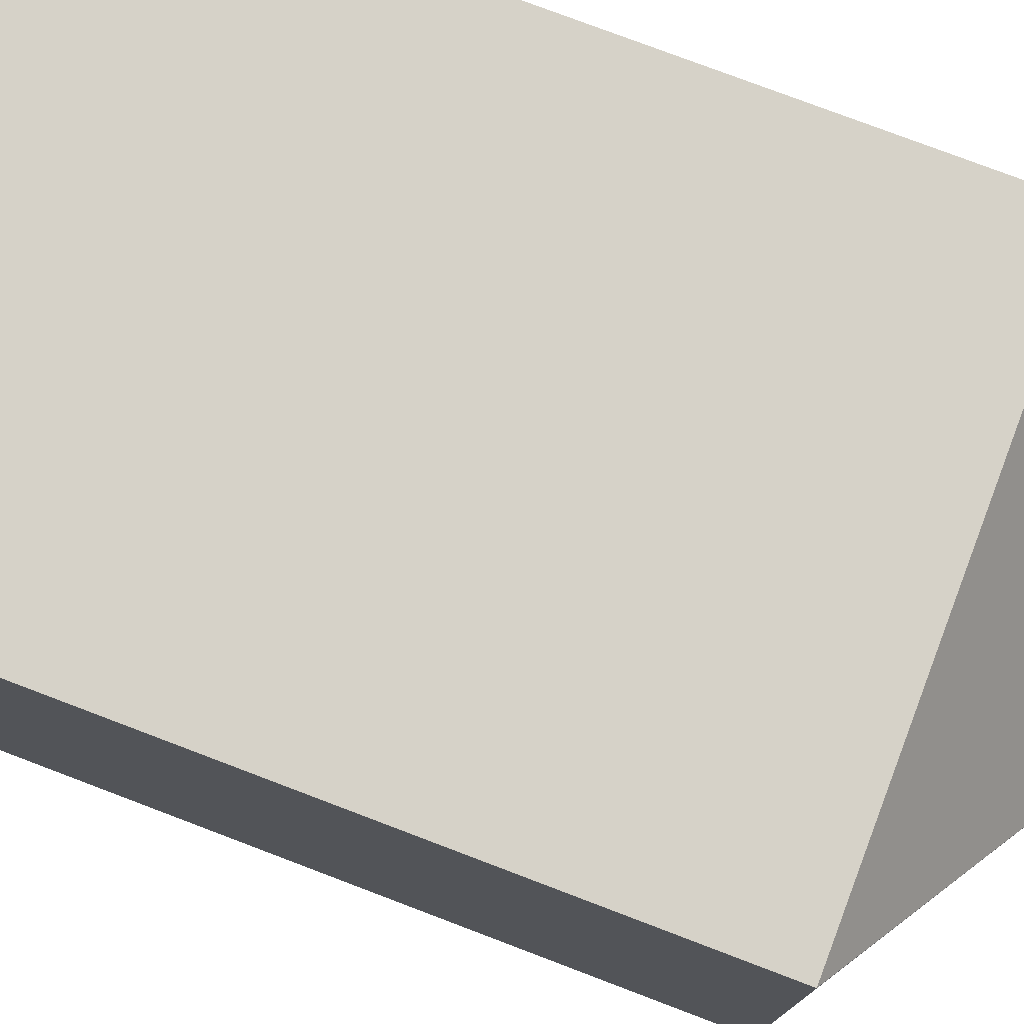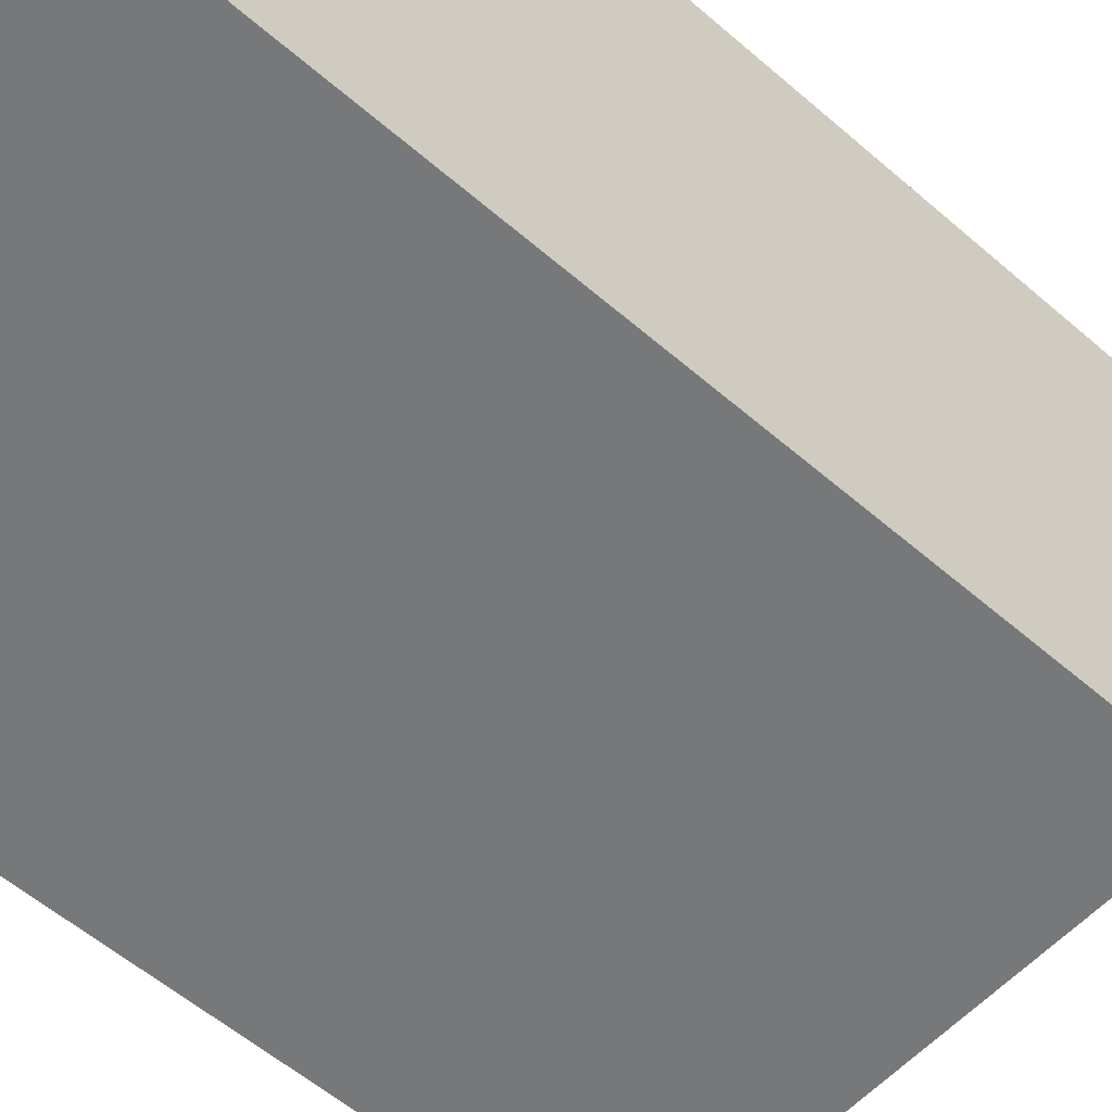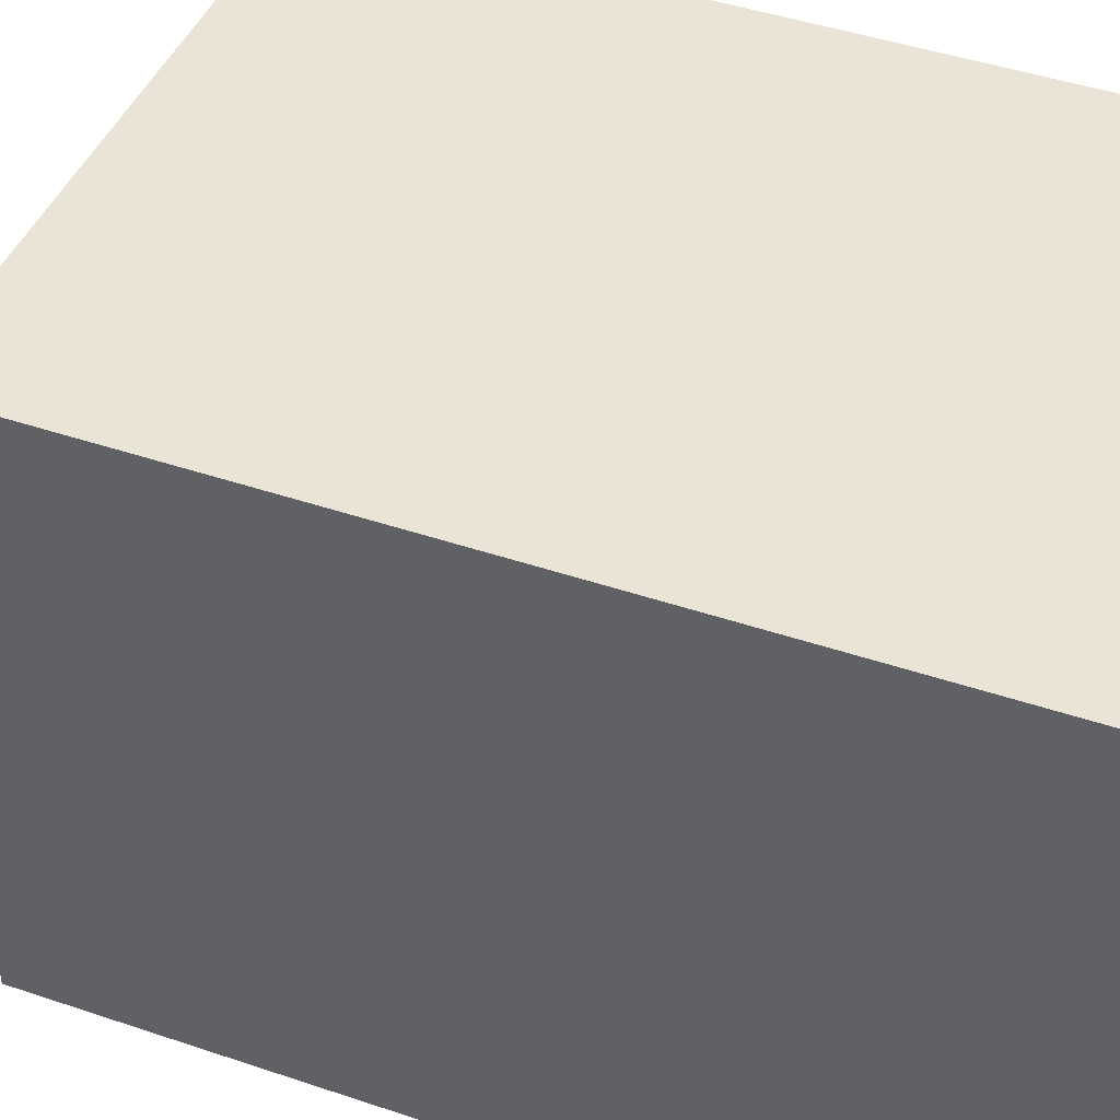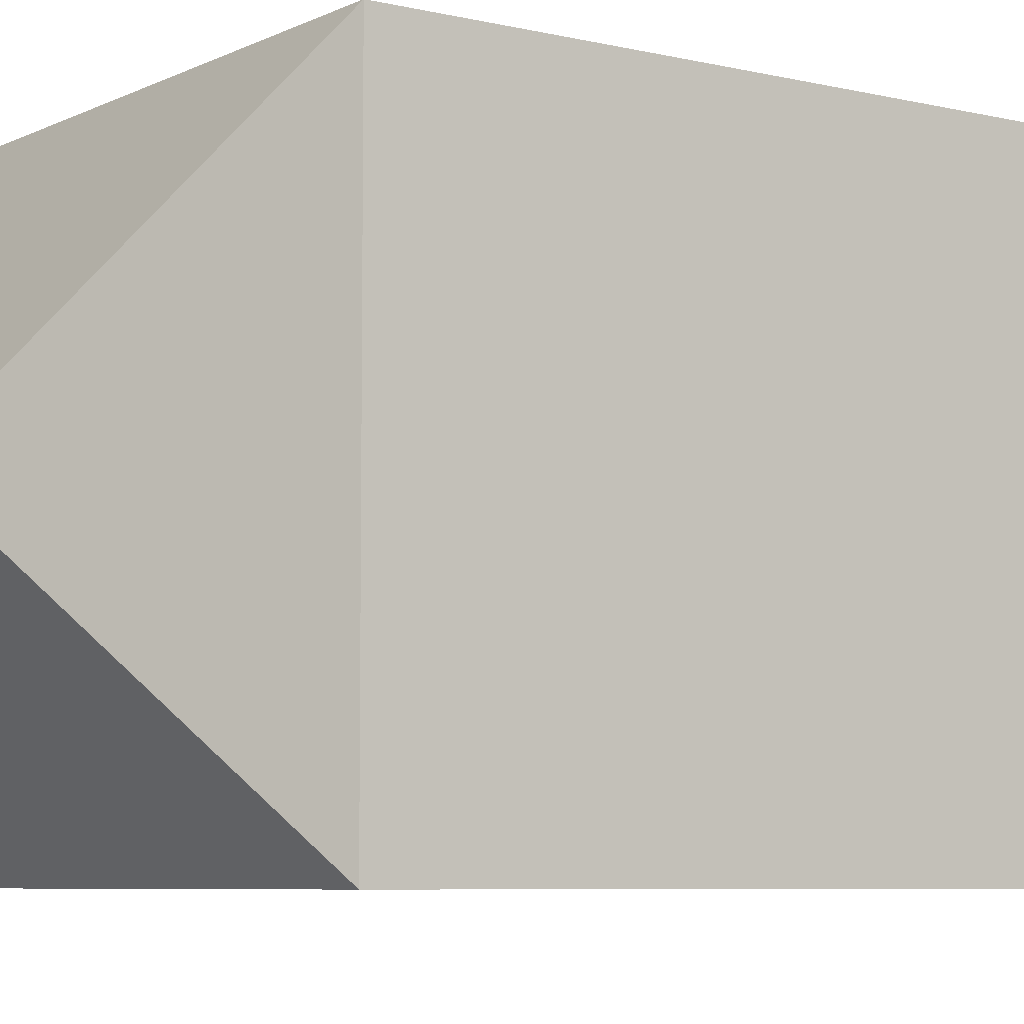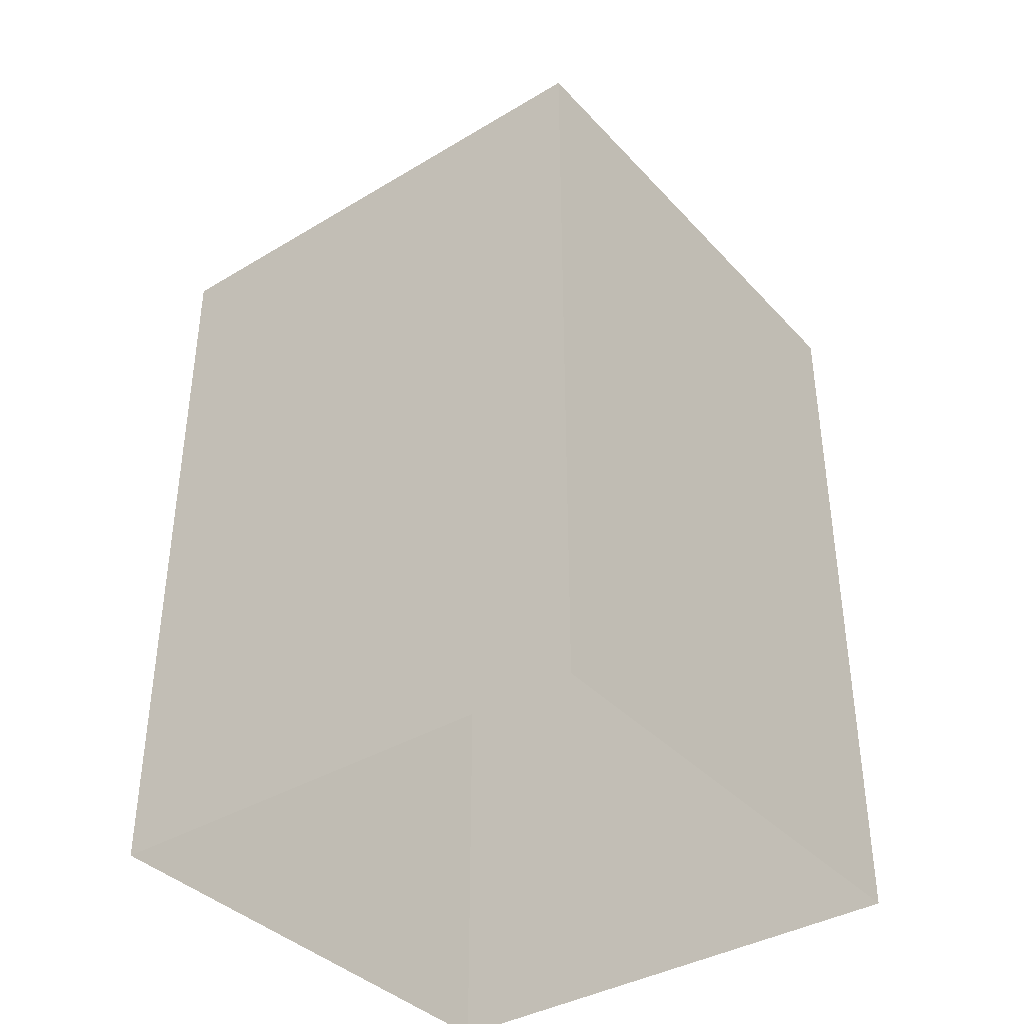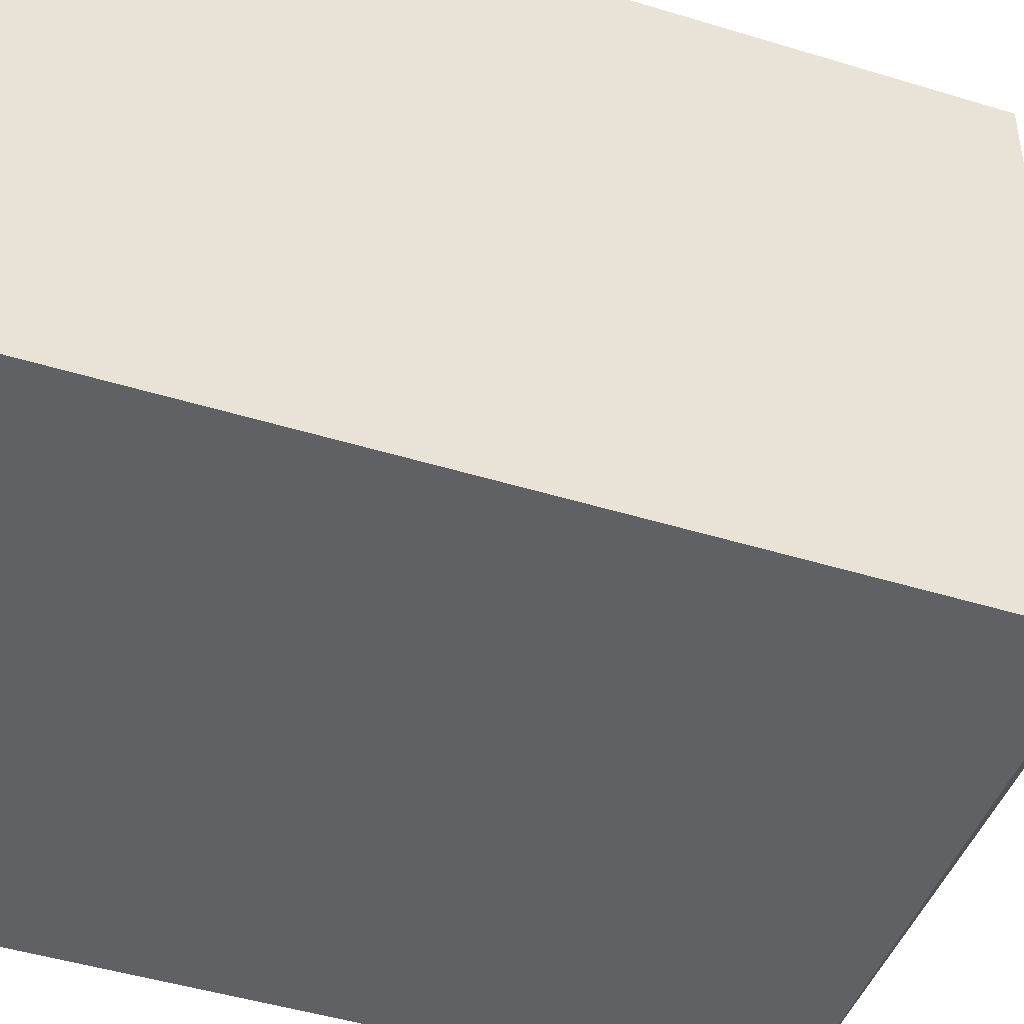
<metadata>
{"format":"obj","ext":"obj","renderer":"f3d","projection":"perspective","resolution":1024,"background":"white","views":[{"elev":77.6,"azim":110.8,"up":"+Z"},{"elev":-57.4,"azim":48.1,"up":"+Z"},{"elev":43.9,"azim":-68.2,"up":"+Z"},{"elev":-6.5,"azim":-125.5,"up":"+Z"},{"elev":-38.0,"azim":-52.7,"up":"+Y"},{"elev":-45.7,"azim":70.5,"up":"+Z"}]}
</metadata>
<code>
v -0.5 1.438 0.5
v 0 1.75 0
v 0.5 1.438 0.5
v 0.5 1.375 0.5
v -0.5 1.375 0.5
v -0.5 1.438 -0.5
v 0.5 1.438 -0.5
v 0.5 1.375 -0.5
v 0.5 1.312 -0.5
v 0.5 1.312 0.5
v -0.5 1.312 0.5
v -0.5 1.375 -0.5
v -0.5 1.312 -0.5
v 0.5 1.125 -0.5
v 0.5 1.125 0.5
v -0.5 1.125 0.5
v -0.5 1.125 -0.5
v -0.5 0 0.5
v 0.5 0 0.5
v 0.5 0 -0.5
v -0.5 0 -0.5
v -0.5 2 -0.4375
v 0.5 2 -0.4375
v -0.5 1.062 1.25
v 0.5 2 0.4375
v -0.5 2 0.4375
v 0.5 1.062 -1.25
v -0.4375 2 0.5
v -0.4375 2 -0.5
v 1.25 1.062 0.5
v 0.4375 2 -0.5
v 0.4375 2 0.5
v -1.25 1.062 -0.5
v -0.5 2 -0.4375
v -0.5 2 -0.4375
v -0.5 2 -0.4375
v -0.5 2 -0.4375
f 1 2 3
f 1 3 4
f 1 4 5
f 1 5 6
f 1 6 2
f 2 6 7
f 2 7 3
f 3 7 8
f 3 8 4
f 4 8 9
f 4 9 10
f 4 10 5
f 5 10 11
f 5 11 12
f 5 12 6
f 6 12 7
f 7 12 8
f 8 12 13
f 8 13 9
f 9 13 14
f 9 14 15
f 9 15 10
f 10 15 16
f 10 16 11
f 11 16 17
f 11 17 13
f 11 13 12
f 18 16 15
f 18 15 19
f 19 15 14
f 19 14 20
f 20 14 17
f 20 17 21
f 21 17 16
f 21 16 18
f 13 17 14

</code>
